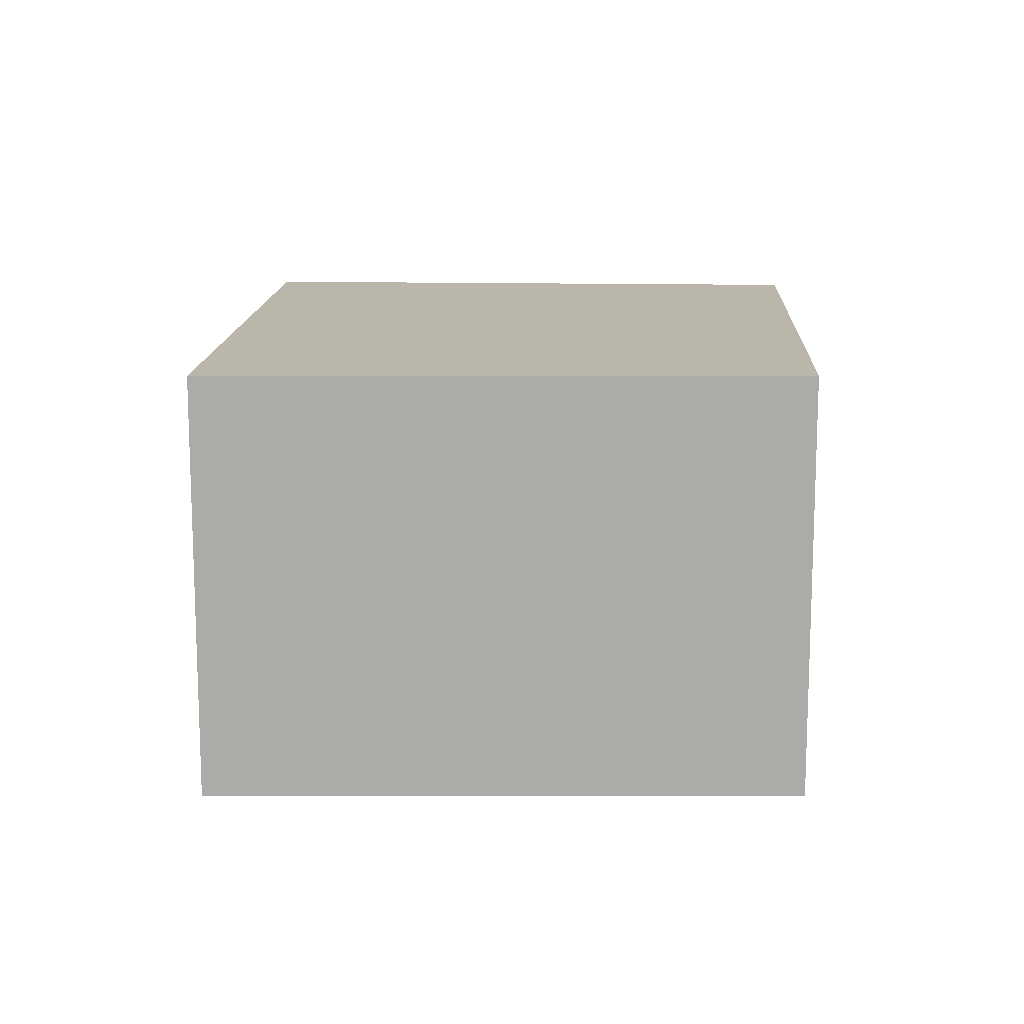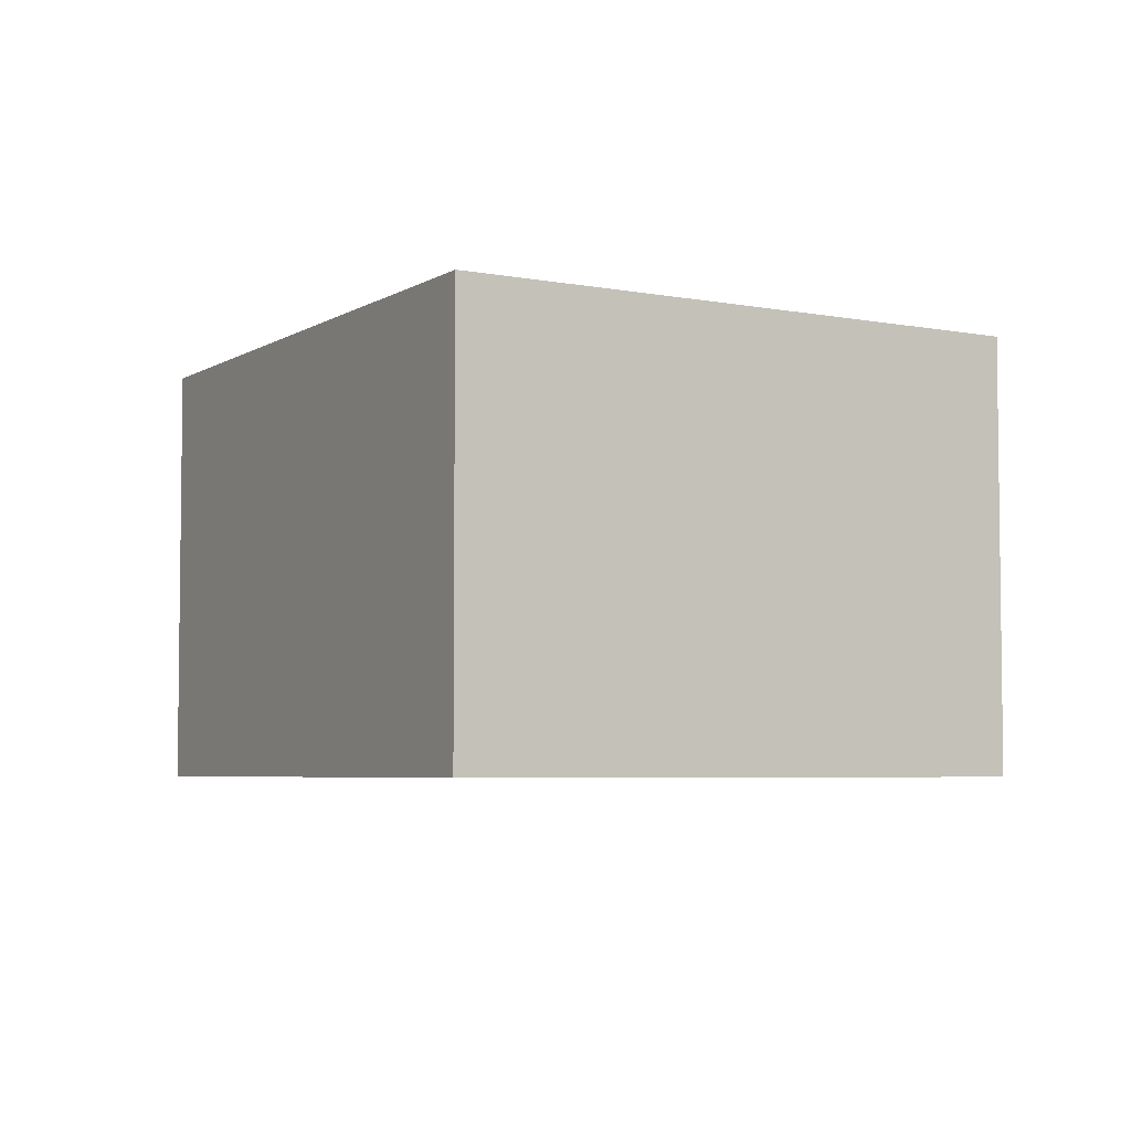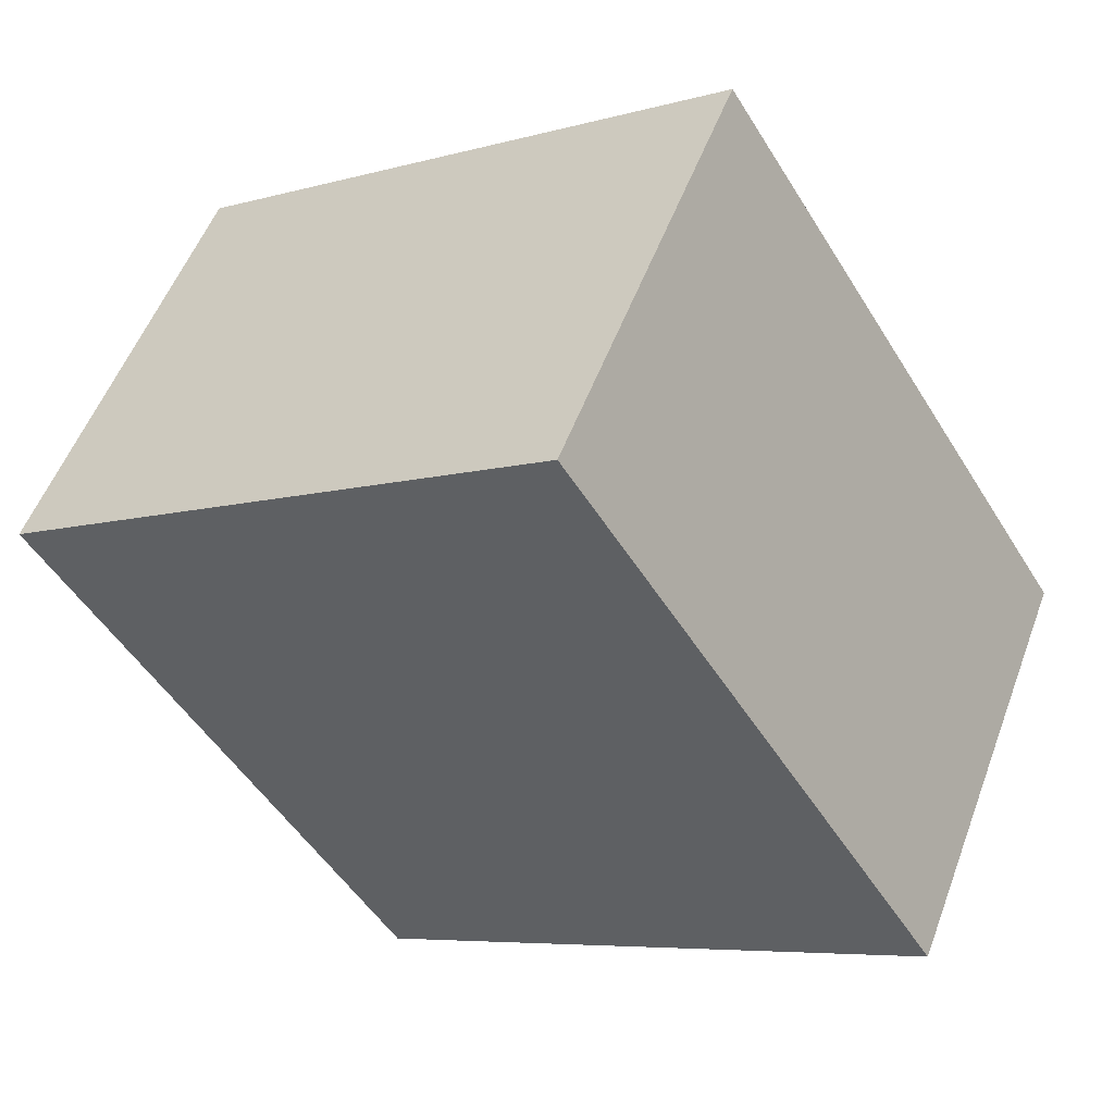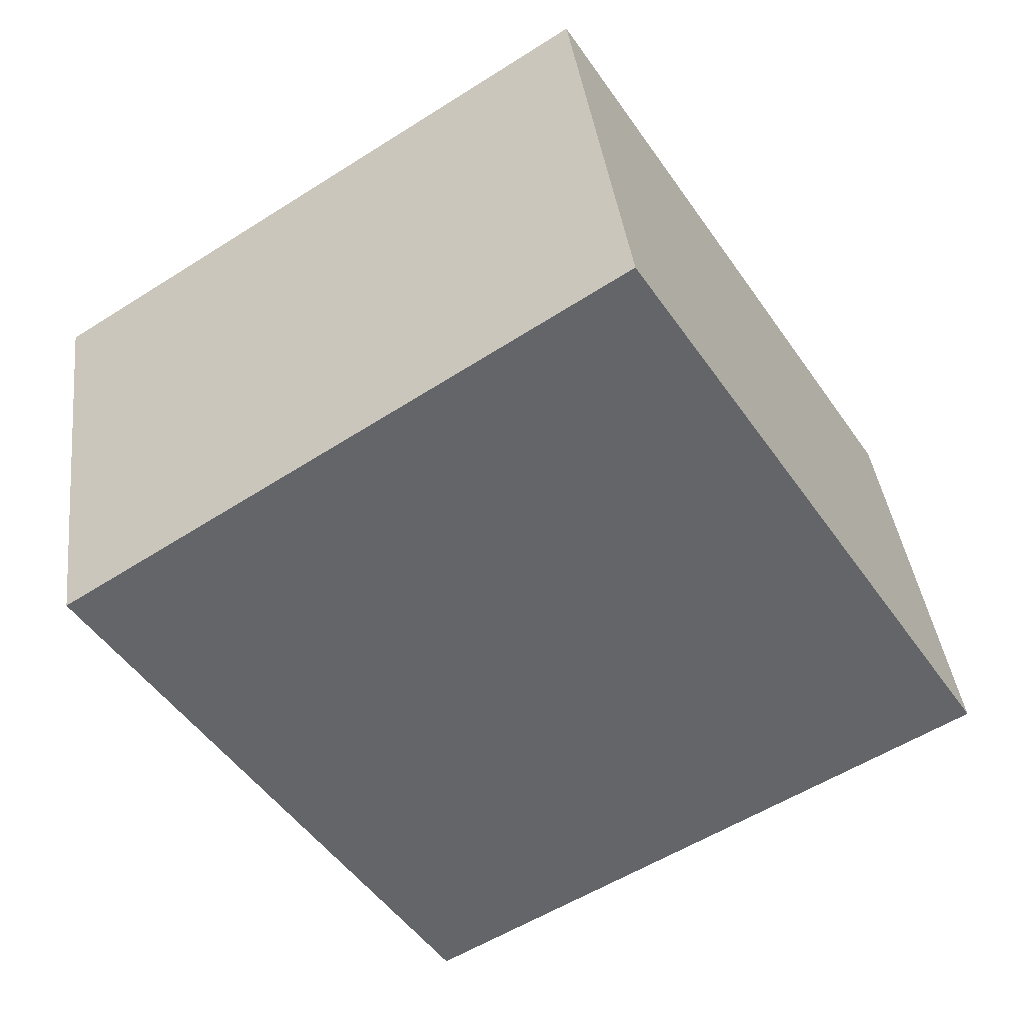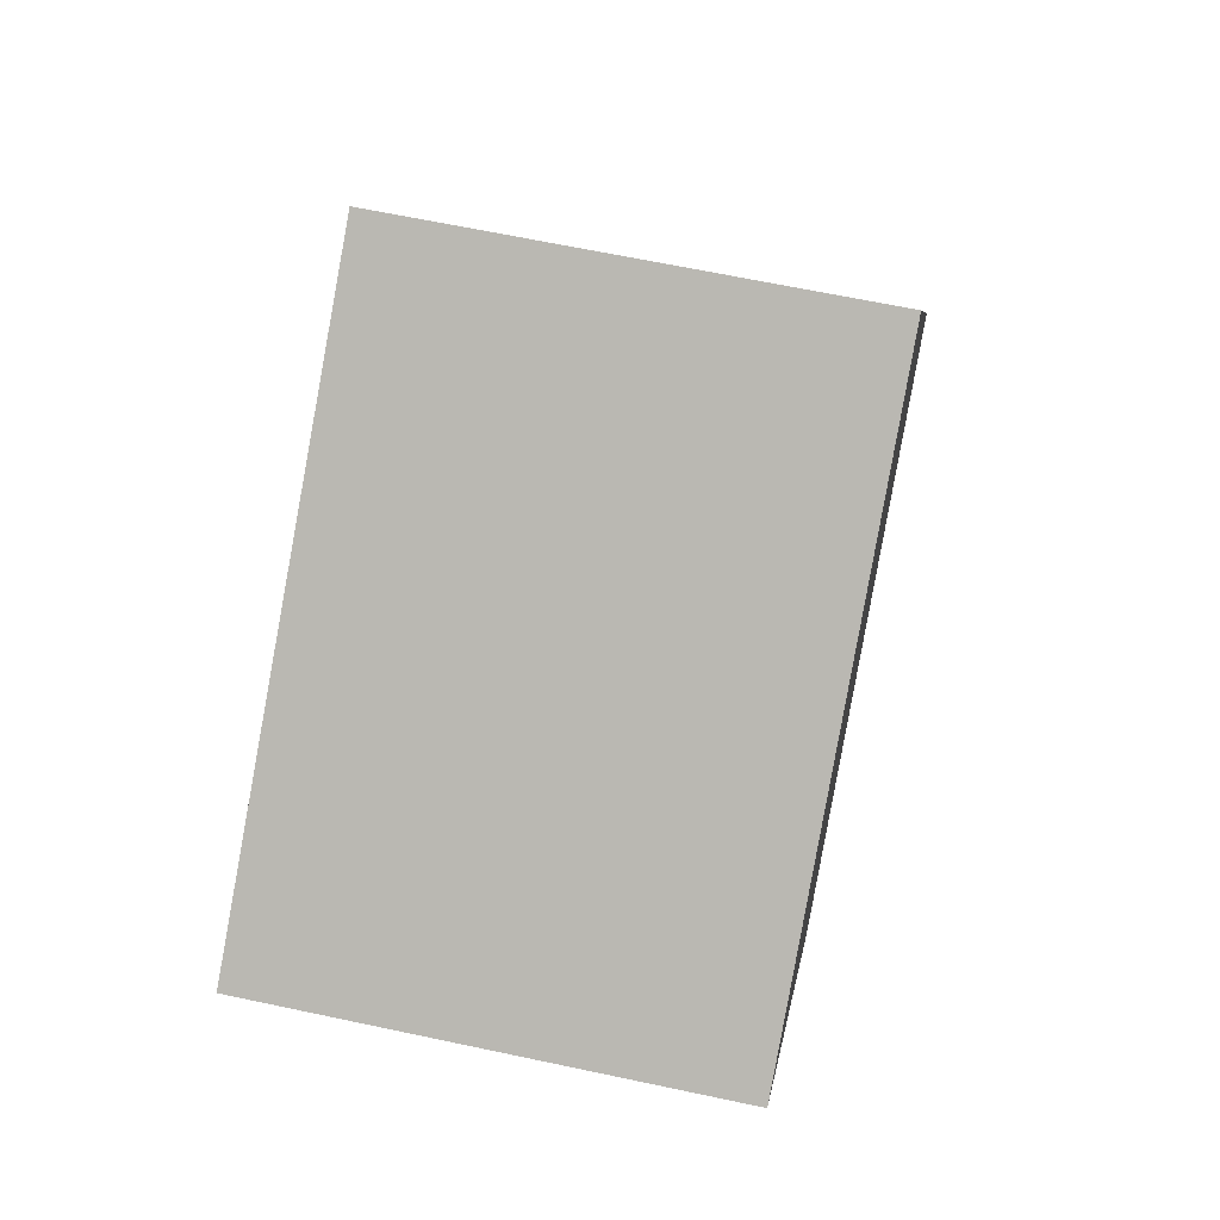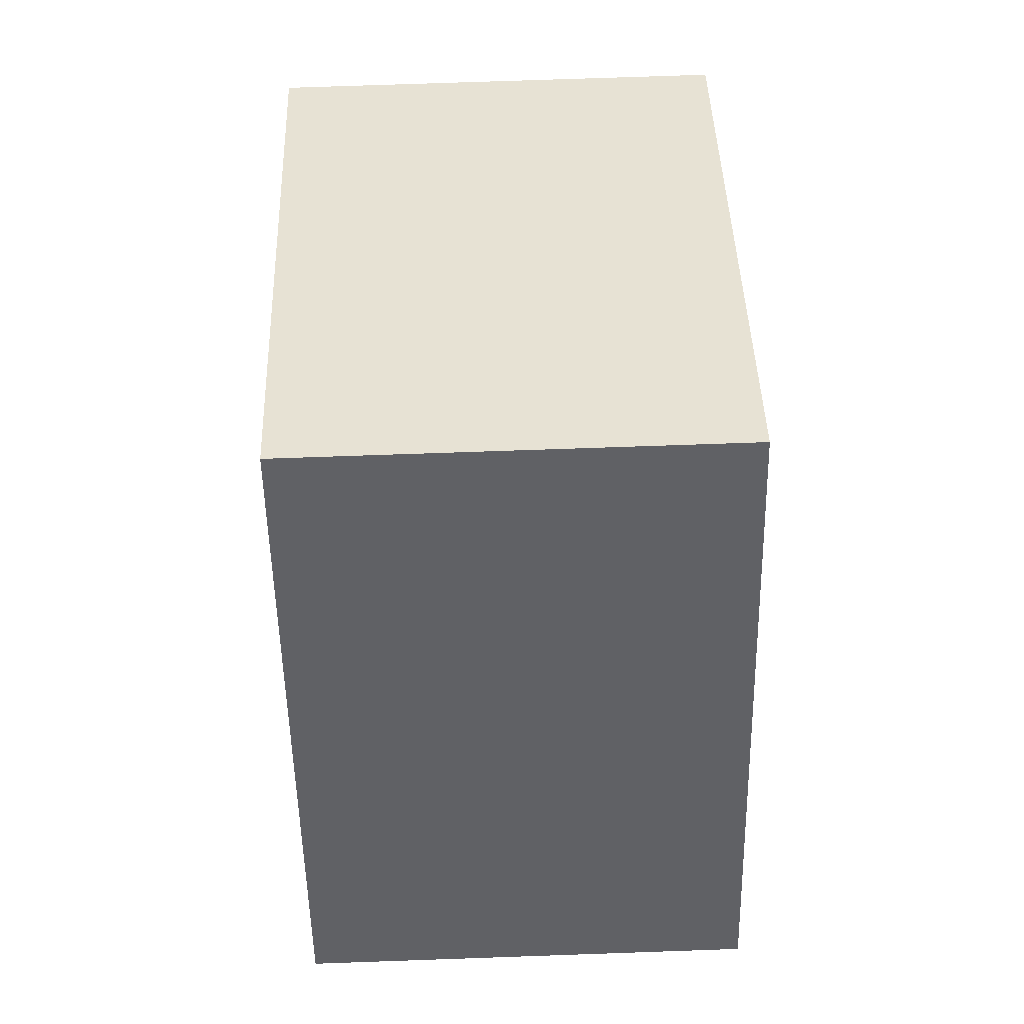
<metadata>
{"format":"obj","ext":"obj","renderer":"f3d","projection":"perspective","resolution":1024,"background":"white","views":[{"elev":13.8,"azim":150.3,"up":"+Y"},{"elev":-4.8,"azim":118.5,"up":"+Y"},{"elev":53.2,"azim":20.2,"up":"+Z"},{"elev":38.8,"azim":-6.8,"up":"+Z"},{"elev":63.8,"azim":-77.8,"up":"+Z"},{"elev":72.7,"azim":88.0,"up":"+Z"}]}
</metadata>
<code>
v  3.553 4.518 -5.599
v  5.391 4.518 3.422
v  9.113 4.518 -2.443
v  0 4.518 2.766e-16
v  9.113 1.496e-16 -2.443
v  3.553 3.428e-16 -5.599
v  0 0 0
v  5.391 -2.095e-16 3.422
g defaultobject
f 1 2 3
f 2 1 4
f 5 1 3
f 1 5 6
f 6 4 1
f 4 6 7
f 7 2 4
f 2 7 8
f 8 3 2
f 3 8 5
f 8 6 5
f 6 8 7

</code>
